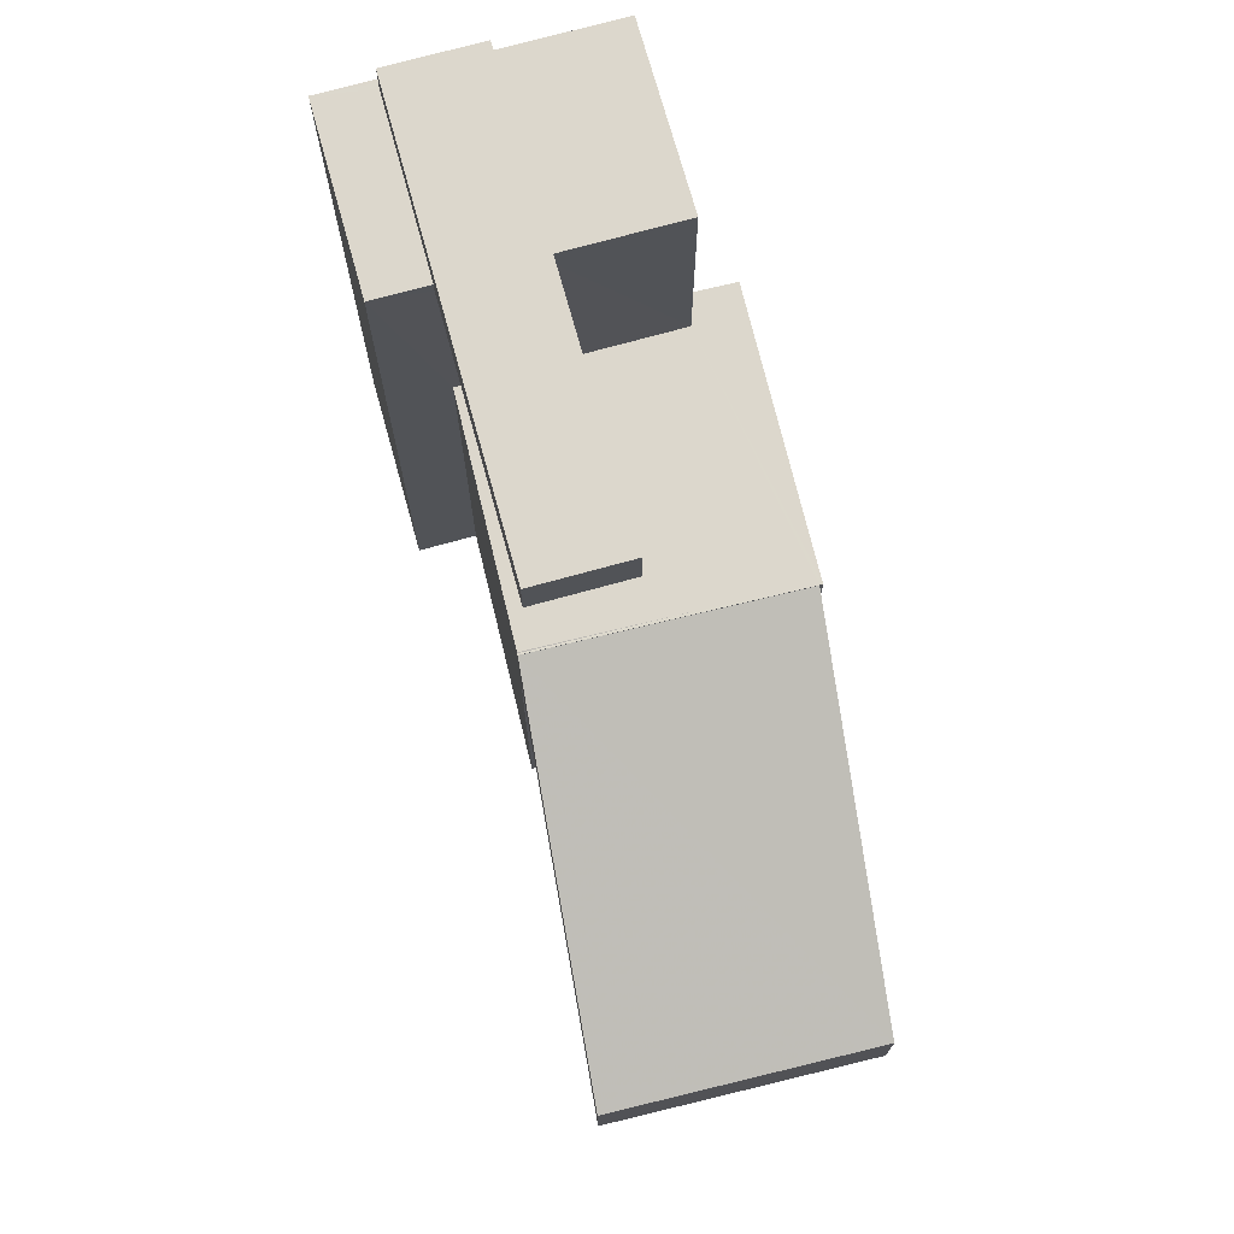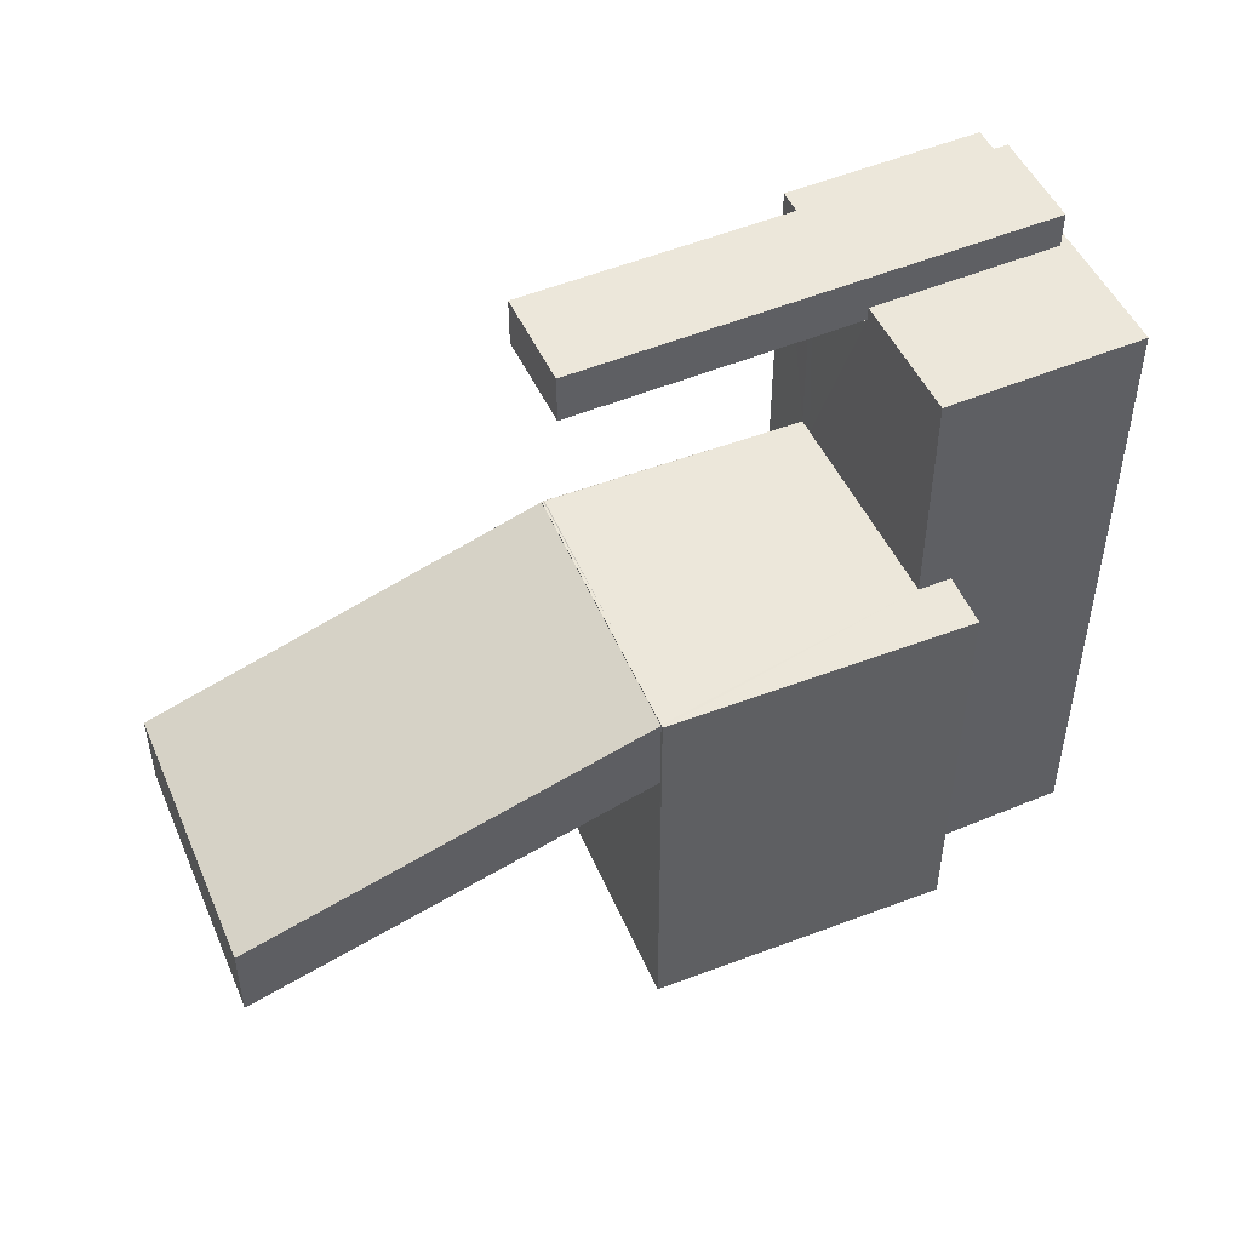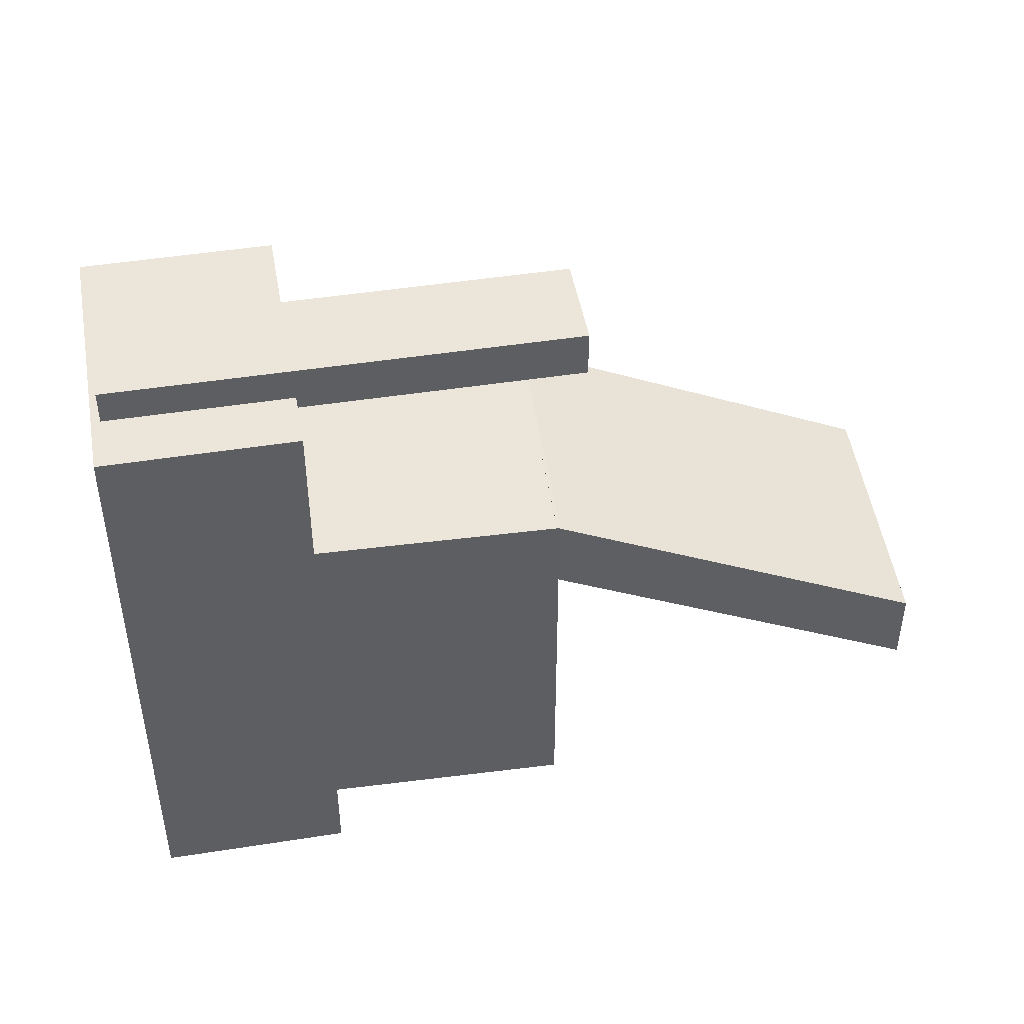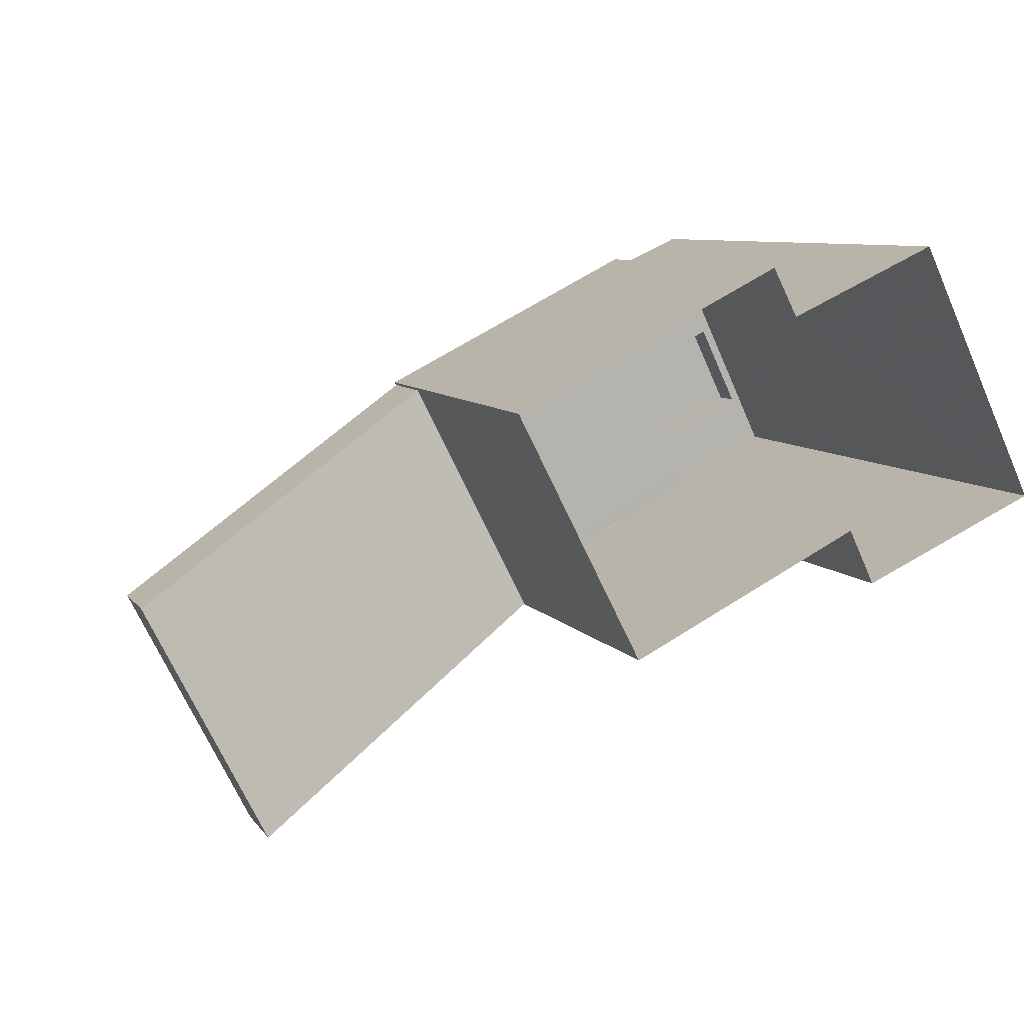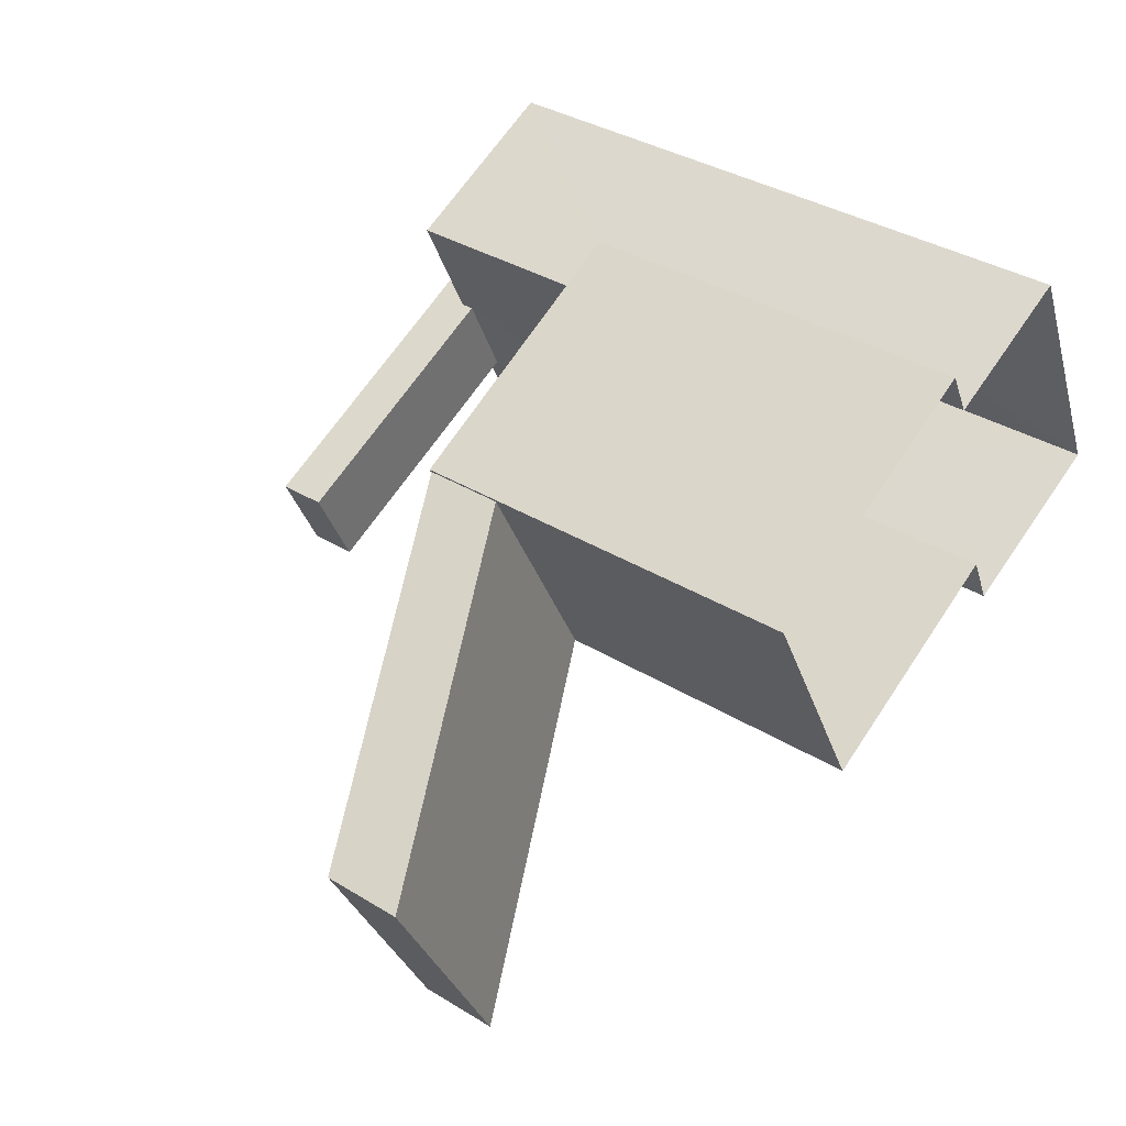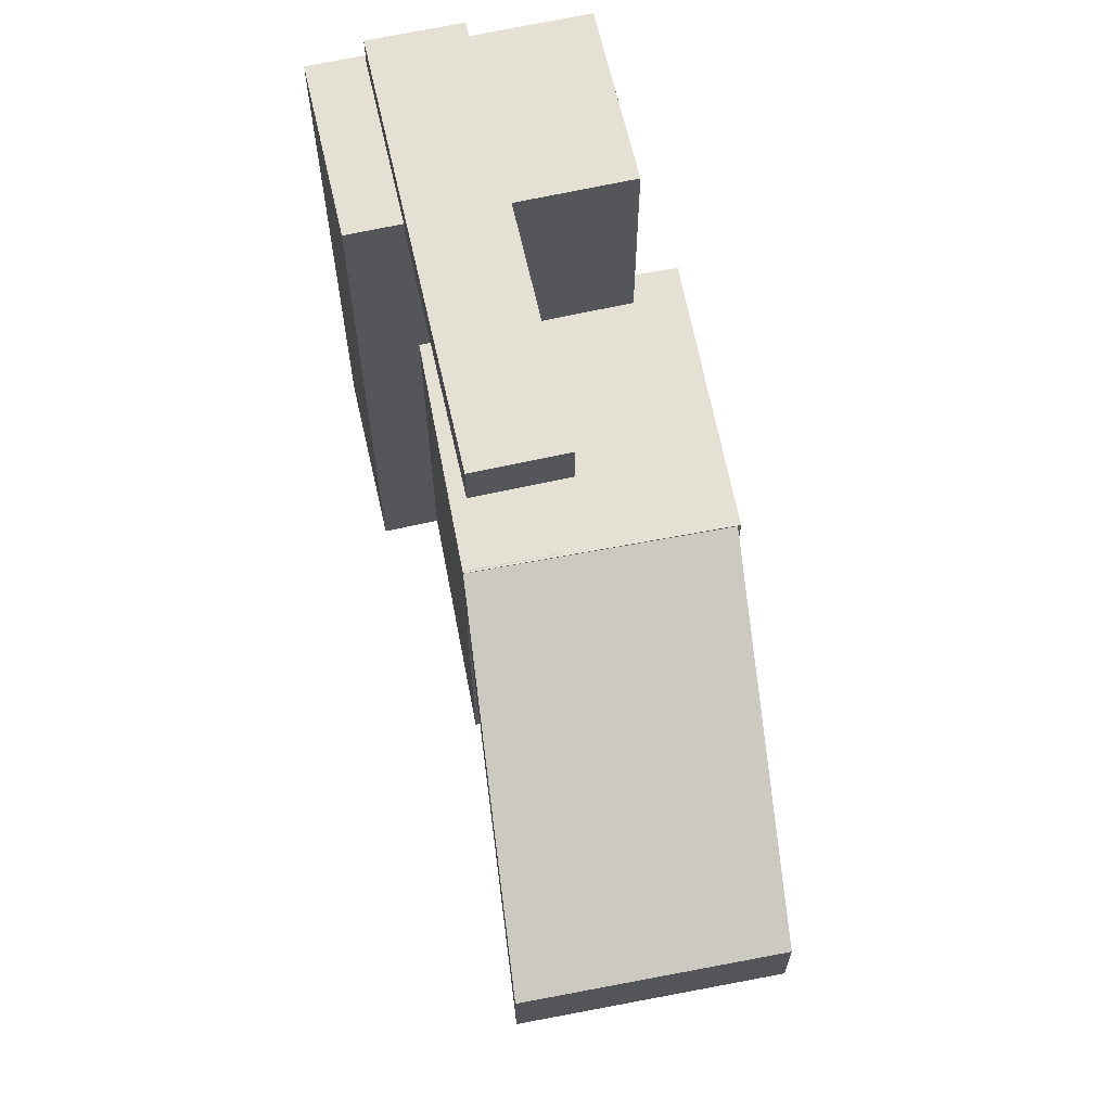
<metadata>
{"format":"obj","ext":"obj","renderer":"f3d","projection":"perspective","resolution":1024,"background":"white","views":[{"elev":72.9,"azim":49.4,"up":"+Z"},{"elev":50.5,"azim":130.4,"up":"+Z"},{"elev":47.3,"azim":-35.1,"up":"+Z"},{"elev":7.8,"azim":160.5,"up":"+Y"},{"elev":36.3,"azim":128.5,"up":"+Y"},{"elev":65.3,"azim":52.2,"up":"+Z"}]}
</metadata>
<code>
v -1.293e+04 -3.398e+04 36.24
v -1.293e+04 -3.398e+04 36.24
v -1.293e+04 -3.398e+04 36.24
v -1.293e+04 -3.398e+04 36.24
v -1.293e+04 -3.398e+04 36.24
v -1.293e+04 -3.398e+04 36.24
v -1.292e+04 -3.398e+04 36.24
v -1.293e+04 -3.398e+04 36.24
v -1.293e+04 -3.398e+04 44.01
v -1.292e+04 -3.398e+04 44.01
v -1.292e+04 -3.398e+04 44.01
v -1.293e+04 -3.398e+04 44.01
v -1.292e+04 -3.398e+04 38.37
v -1.292e+04 -3.398e+04 38.38
v -1.293e+04 -3.398e+04 40.35
v -1.292e+04 -3.398e+04 40.34
v -1.293e+04 -3.398e+04 44.62
v -1.292e+04 -3.398e+04 44.61
v -1.292e+04 -3.398e+04 44.61
v -1.293e+04 -3.398e+04 44.62
v -1.293e+04 -3.398e+04 44.18
v -1.293e+04 -3.398e+04 44.18
v -1.293e+04 -3.398e+04 44.18
v -1.293e+04 -3.398e+04 44.18
v -1.293e+04 -3.398e+04 44.18
v -1.293e+04 -3.398e+04 44.18
v -1.293e+04 -3.398e+04 44.18
v -1.293e+04 -3.398e+04 44.18
v -1.293e+04 -3.398e+04 41.36
v -1.293e+04 -3.398e+04 41.36
v -1.293e+04 -3.398e+04 41.36
v -1.293e+04 -3.398e+04 41.36
v -1.293e+04 -3.398e+04 41.36
v -1.292e+04 -3.398e+04 41.36
v -1.293e+04 -3.398e+04 41.36
v -1.293e+04 -3.398e+04 41.36
v -1.293e+04 -3.398e+04 41.36
v -1.292e+04 -3.398e+04 41.36
v -1.292e+04 -3.398e+04 41.36
v -1.293e+04 -3.398e+04 41.36
v -1.292e+04 -3.398e+04 39.37
v -1.293e+04 -3.398e+04 41.35
v -1.292e+04 -3.398e+04 39.38
v -1.292e+04 -3.398e+04 41.34
f 1 2 3
f 4 1 3
f 5 6 7
f 2 5 3
f 3 5 8
f 8 5 7
f 9 10 11
f 9 12 10
f 13 14 15
f 16 13 15
f 17 18 19
f 20 17 19
f 21 22 23
f 24 25 26
f 22 27 23
f 26 25 28
f 23 27 28
f 25 23 28
f 29 30 31
f 32 30 29
f 32 33 30
f 31 34 29
f 32 34 33
f 35 36 37
f 33 34 36
f 37 36 38
f 36 39 38
f 31 39 34
f 34 39 36
f 29 34 40
f 41 42 43
f 41 44 42
f 23 20 21
f 12 21 10
f 10 21 19
f 21 20 19
f 10 18 11
f 10 19 18
f 17 24 18
f 18 24 11
f 17 25 24
f 11 24 9
f 25 17 20
f 23 25 20
f 22 35 27
f 27 35 2
f 22 36 35
f 2 35 5
f 22 12 36
f 36 12 33
f 3 30 4
f 12 22 21
f 4 30 26
f 30 33 9
f 26 9 24
f 33 12 9
f 26 30 9
f 26 28 1
f 4 26 1
f 1 27 2
f 1 28 27
f 5 37 6
f 5 35 37
f 6 38 7
f 6 37 38
f 38 16 7
f 16 8 7
f 42 31 8
f 38 39 44
f 15 42 8
f 16 15 8
f 38 44 16
f 3 8 31
f 30 3 31
f 42 44 39
f 31 42 39
f 16 41 13
f 16 44 41
f 41 43 14
f 13 41 14
f 32 29 40
f 15 14 43
f 42 15 43
f 34 32 40

</code>
